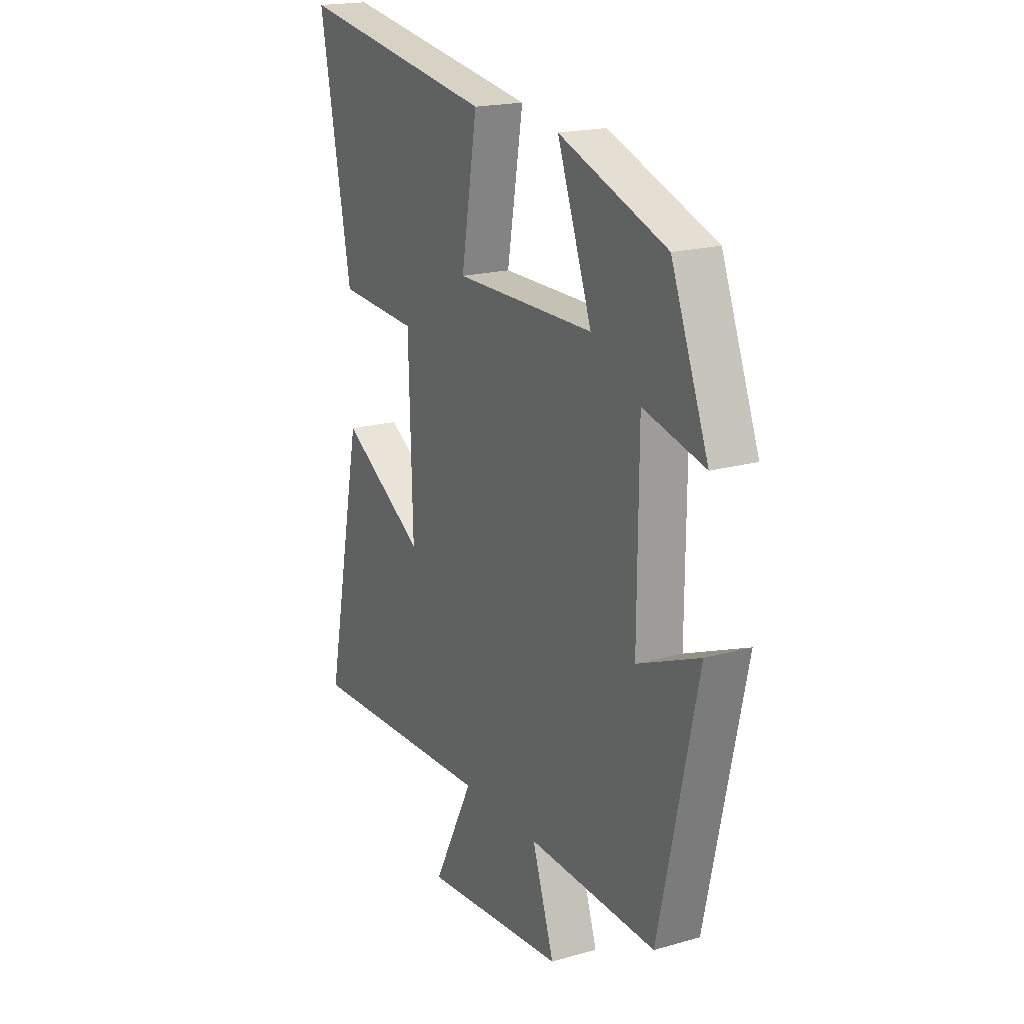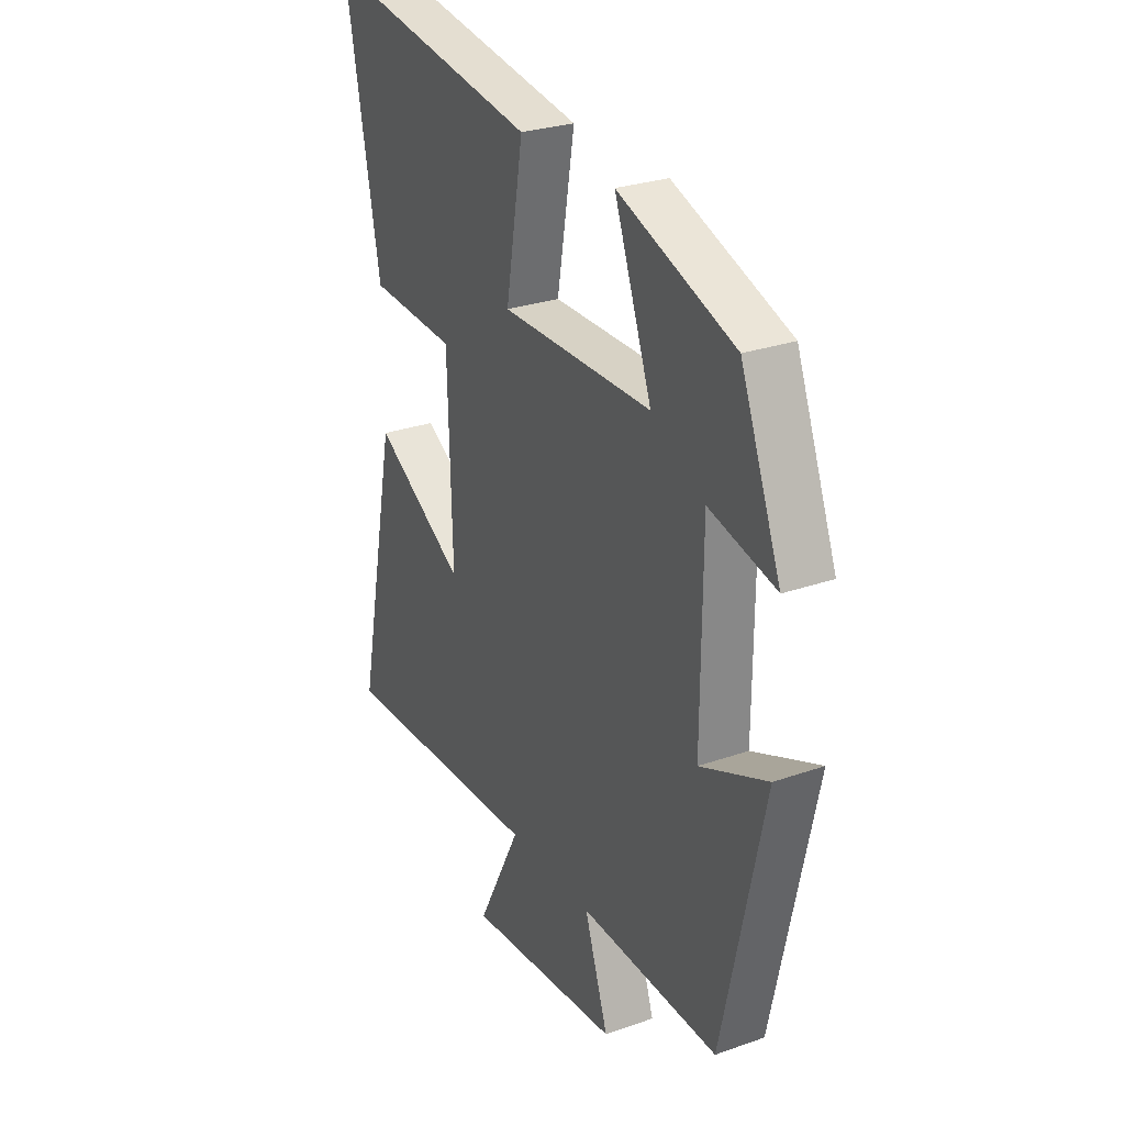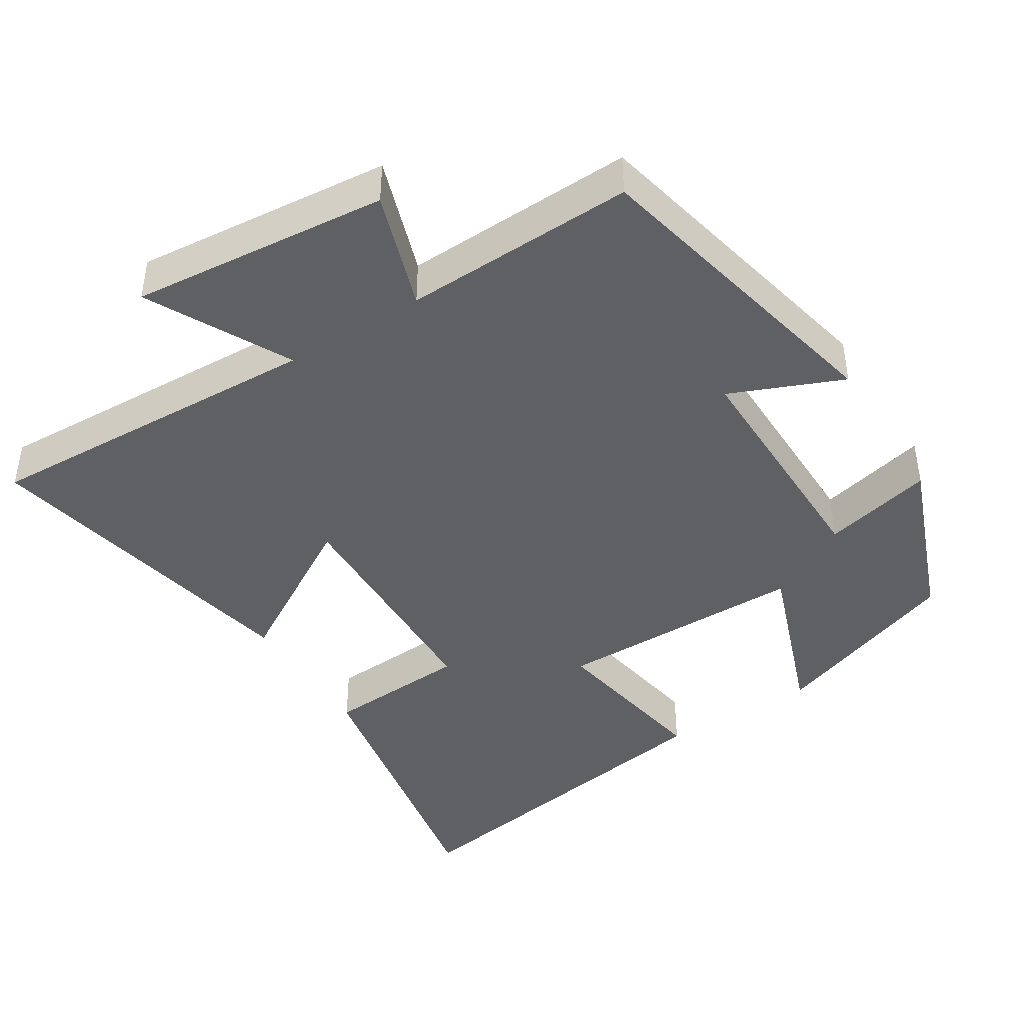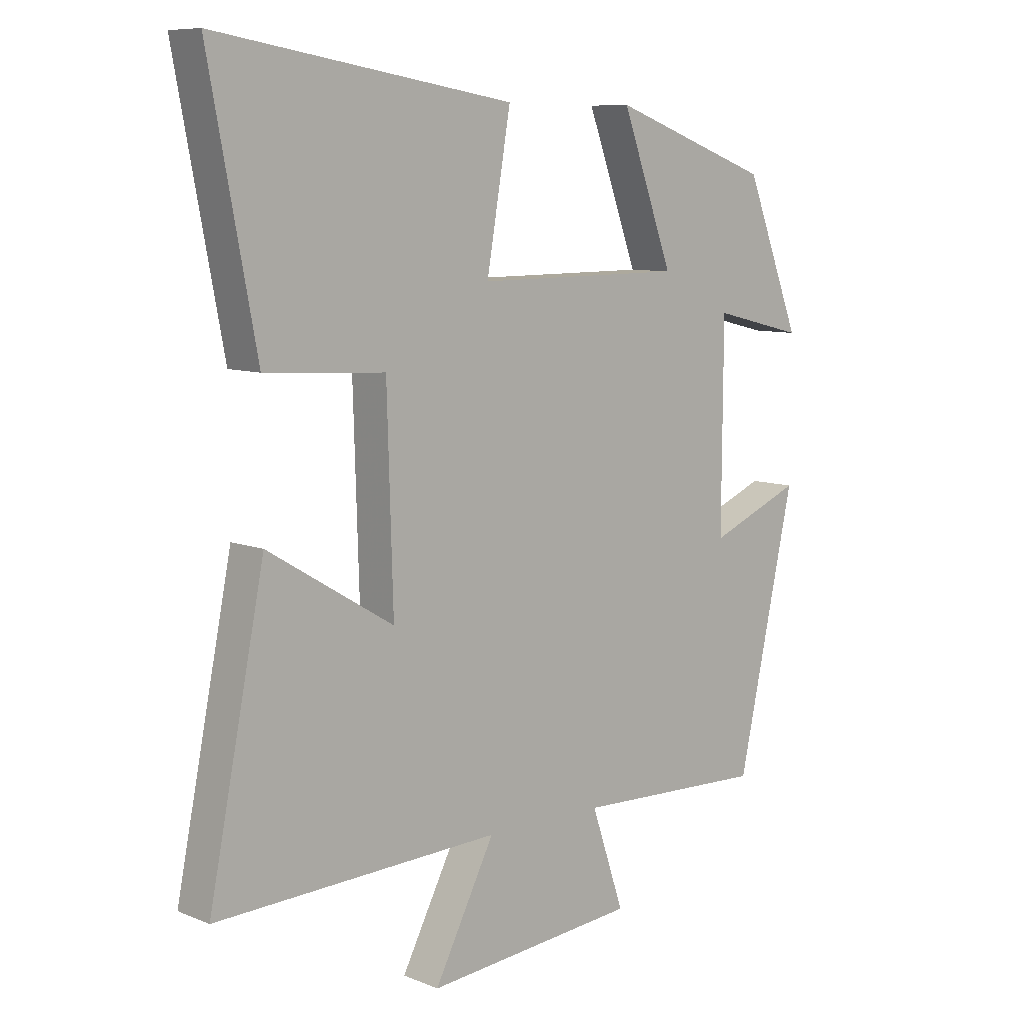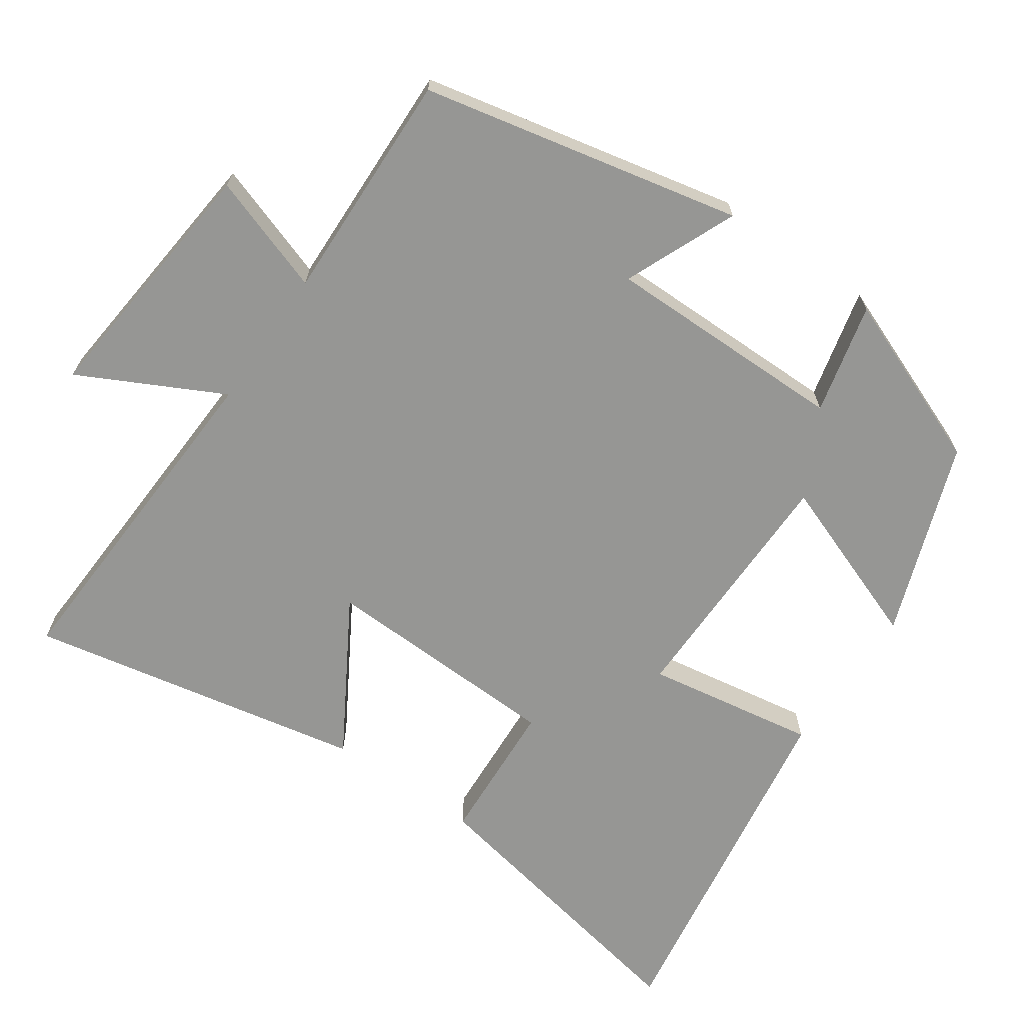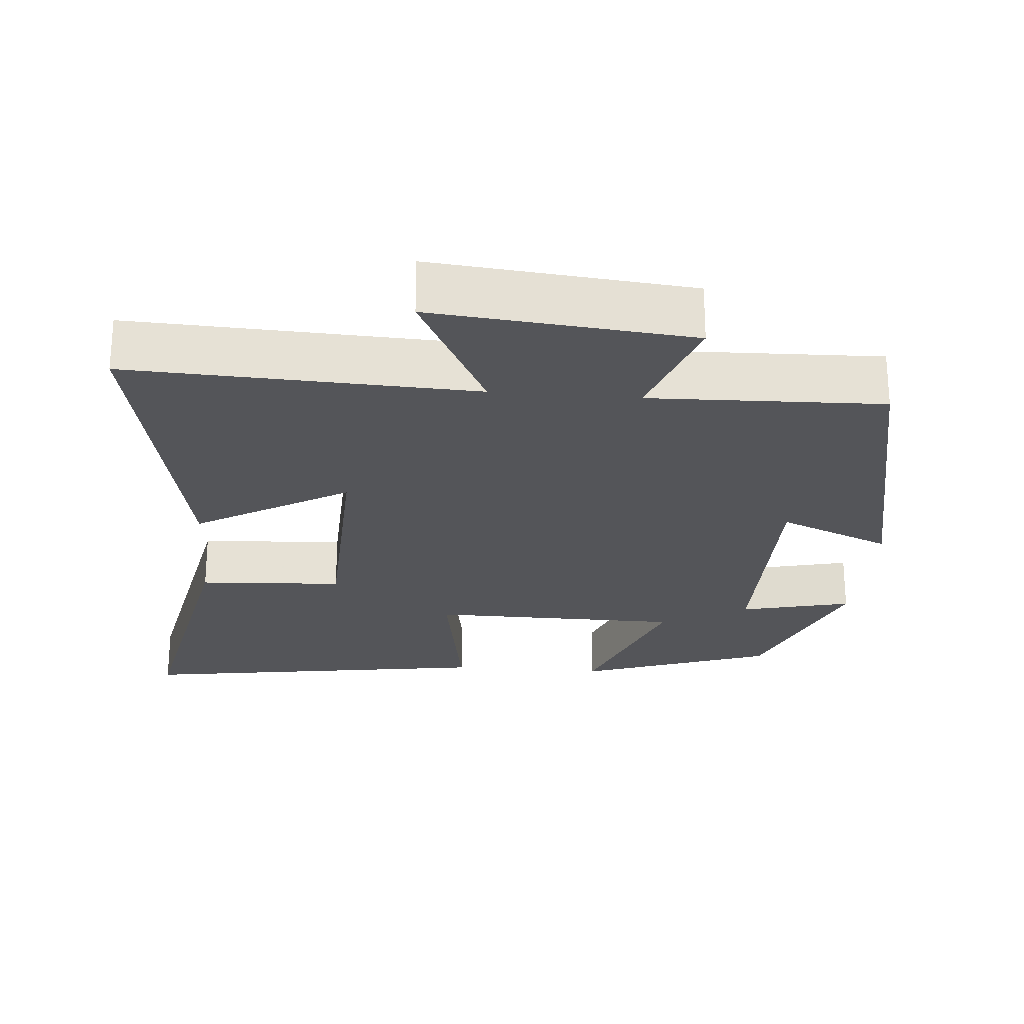
<metadata>
{"format":"obj","ext":"obj","renderer":"f3d","projection":"perspective","resolution":1024,"background":"white","views":[{"elev":19.1,"azim":-118.2,"up":"+Z"},{"elev":27.6,"azim":-118.4,"up":"+Z"},{"elev":-43.2,"azim":-147.8,"up":"+Y"},{"elev":8.6,"azim":137.3,"up":"+Z"},{"elev":-67.7,"azim":-124.9,"up":"+Y"},{"elev":-24.6,"azim":175.0,"up":"+Y"}]}
</metadata>
<code>
v -0.407 0.07 0.403
v -0.139 0.07 0.5
v -0.225 0.07 0.266
v 0.123 0.07 0.264
v 0.083 0.07 0.5
v 0.579 0.07 0.579
v 0.5 0.07 0.165
v 0.3 0.07 0.153
v 0.29 0.07 -0.181
v 0.5 0.07 -0.055
v 0.593 0.07 -0.52
v 0.117 0.07 -0.5
v 0.218 0.07 -0.697
v -0.138 0.07 -0.663
v -0.083 0.07 -0.5
v -0.404 0.07 -0.511
v -0.5 0.07 -0.07
v -0.345 0.07 -0.135
v -0.347 0.07 0.201
v -0.5 0.07 0.164
v -0.407 0 0.403
v -0.139 0 0.5
v -0.225 0 0.266
v 0.123 0 0.264
v 0.083 0 0.5
v 0.579 0 0.579
v 0.5 0 0.165
v 0.3 0 0.153
v 0.29 0 -0.181
v 0.5 0 -0.055
v 0.593 0 -0.52
v 0.117 0 -0.5
v 0.218 0 -0.697
v -0.138 0 -0.663
v -0.083 0 -0.5
v -0.404 0 -0.511
v -0.5 0 -0.07
v -0.345 0 -0.135
v -0.347 0 0.201
v -0.5 0 0.164
f 1 2 3
f 20 1 3
f 19 20 3
f 18 19 3 4
f 15 16 17 18
f 15 18 4
f 12 13 14 15
f 12 15 4
f 9 10 11 12
f 8 9 12 4
f 6 7 8
f 5 6 8
f 4 5 8
f 23 22 21
f 23 21 40
f 23 40 39
f 24 23 39 38
f 38 37 36 35
f 24 38 35
f 35 34 33 32
f 24 35 32
f 32 31 30 29
f 24 32 29 28
f 28 27 26
f 28 26 25
f 28 25 24
f 1 21 22 2
f 2 22 23 3
f 3 23 24 4
f 4 24 25 5
f 5 25 26 6
f 6 26 27 7
f 7 27 28 8
f 8 28 29 9
f 9 29 30 10
f 10 30 31 11
f 11 31 32 12
f 12 32 33 13
f 13 33 34 14
f 14 34 35 15
f 15 35 36 16
f 16 36 37 17
f 17 37 38 18
f 18 38 39 19
f 19 39 40 20
f 20 40 21 1

</code>
